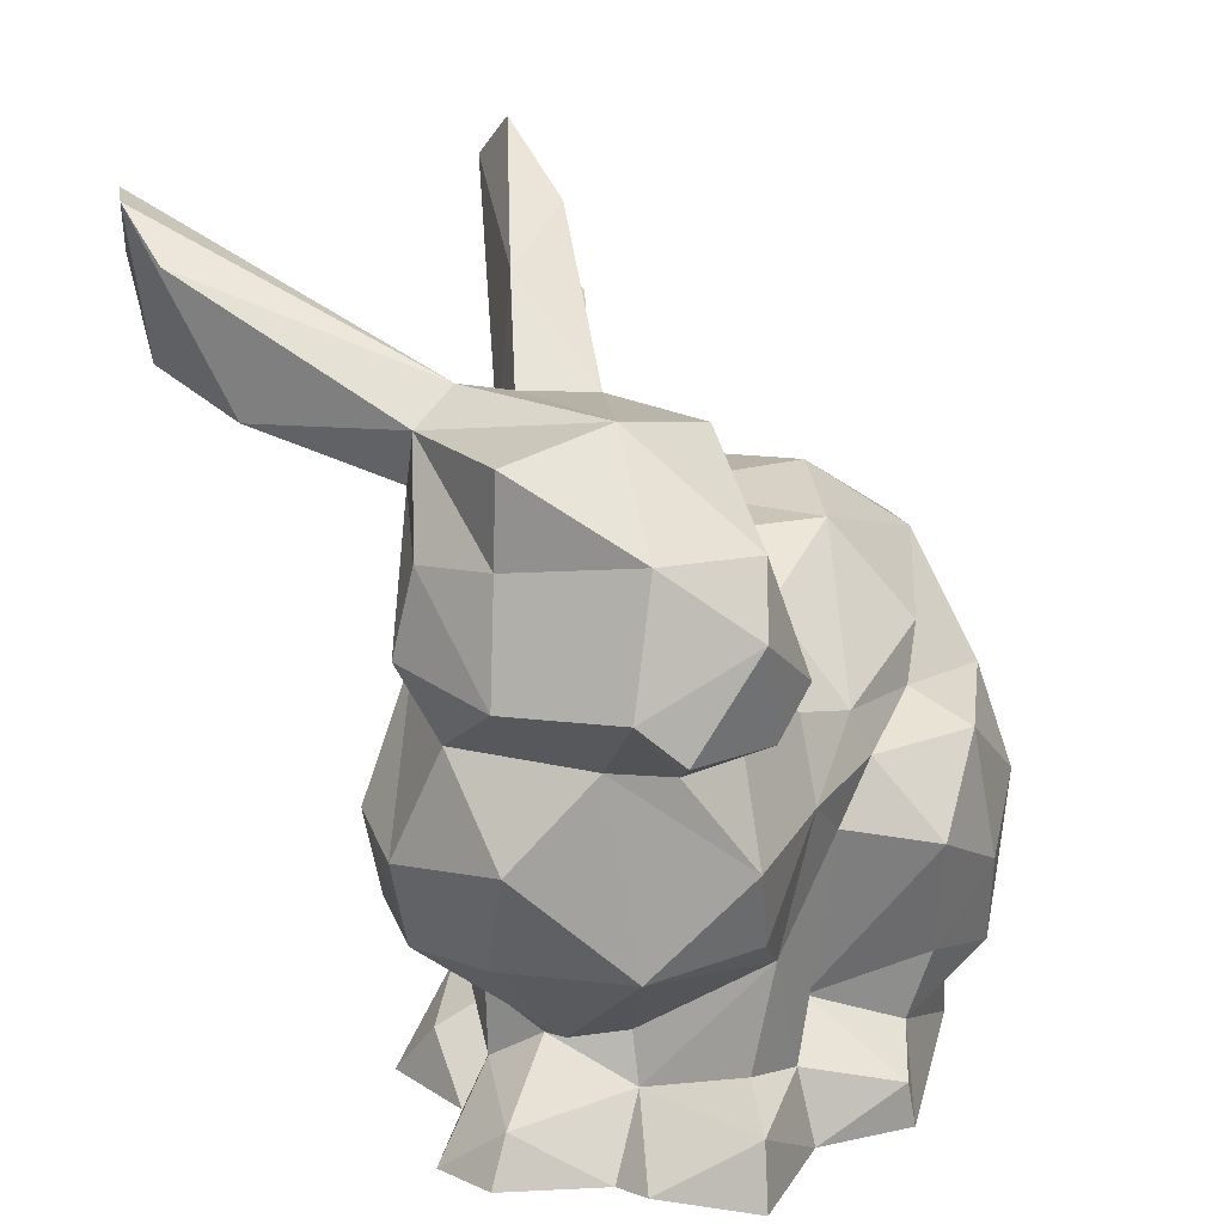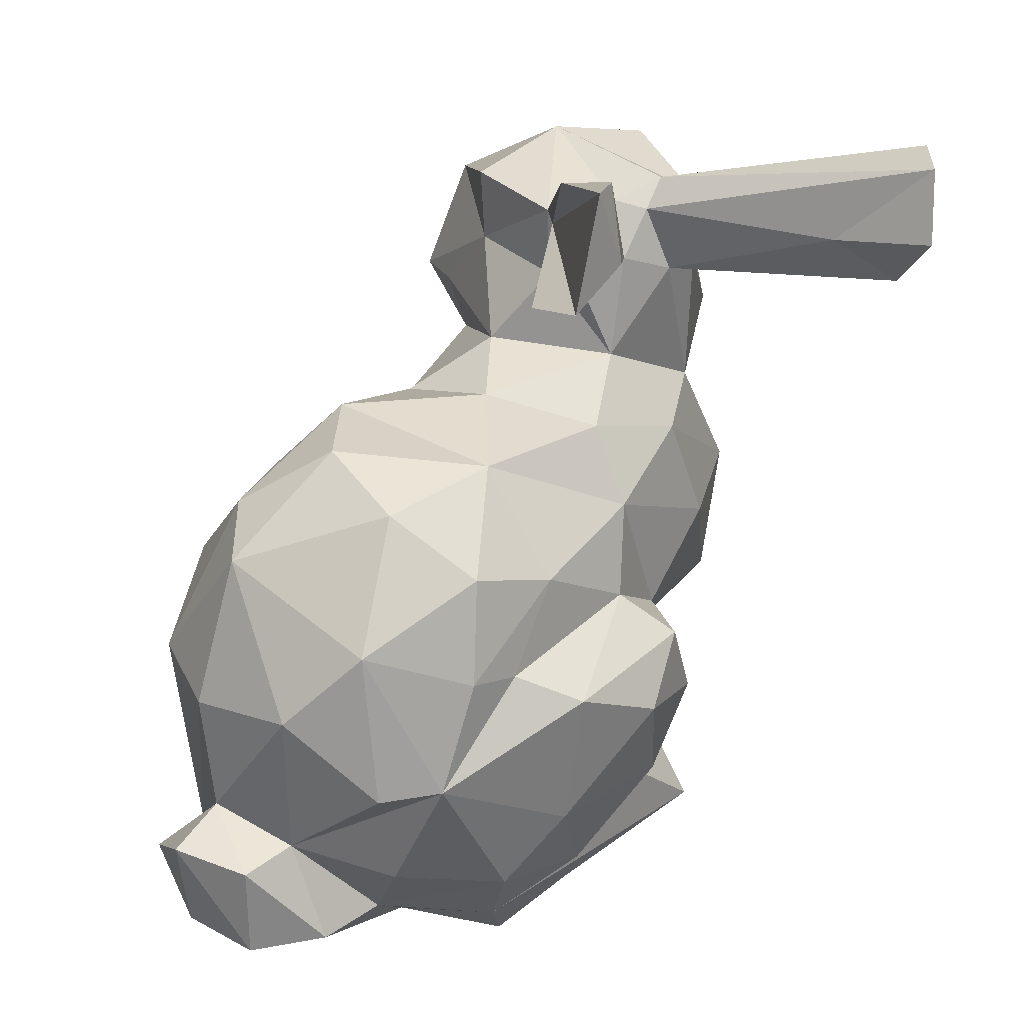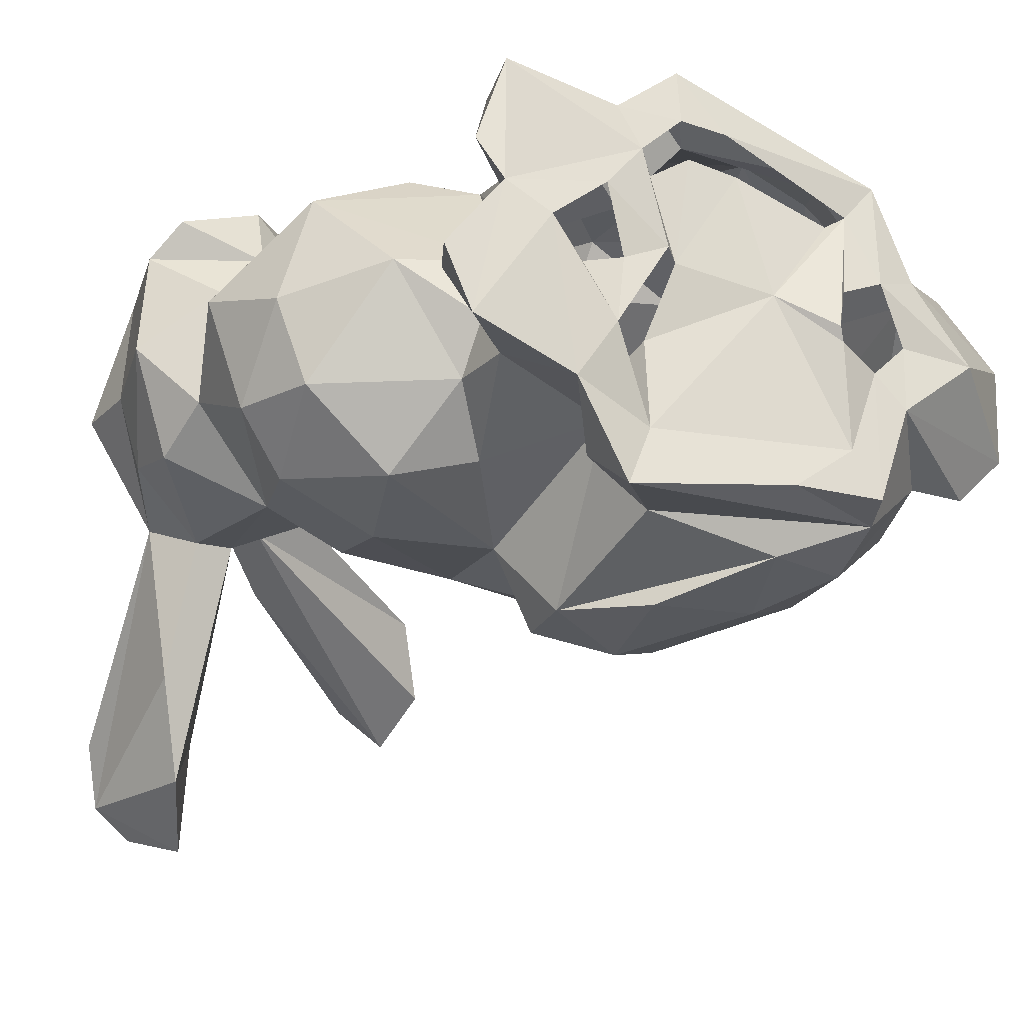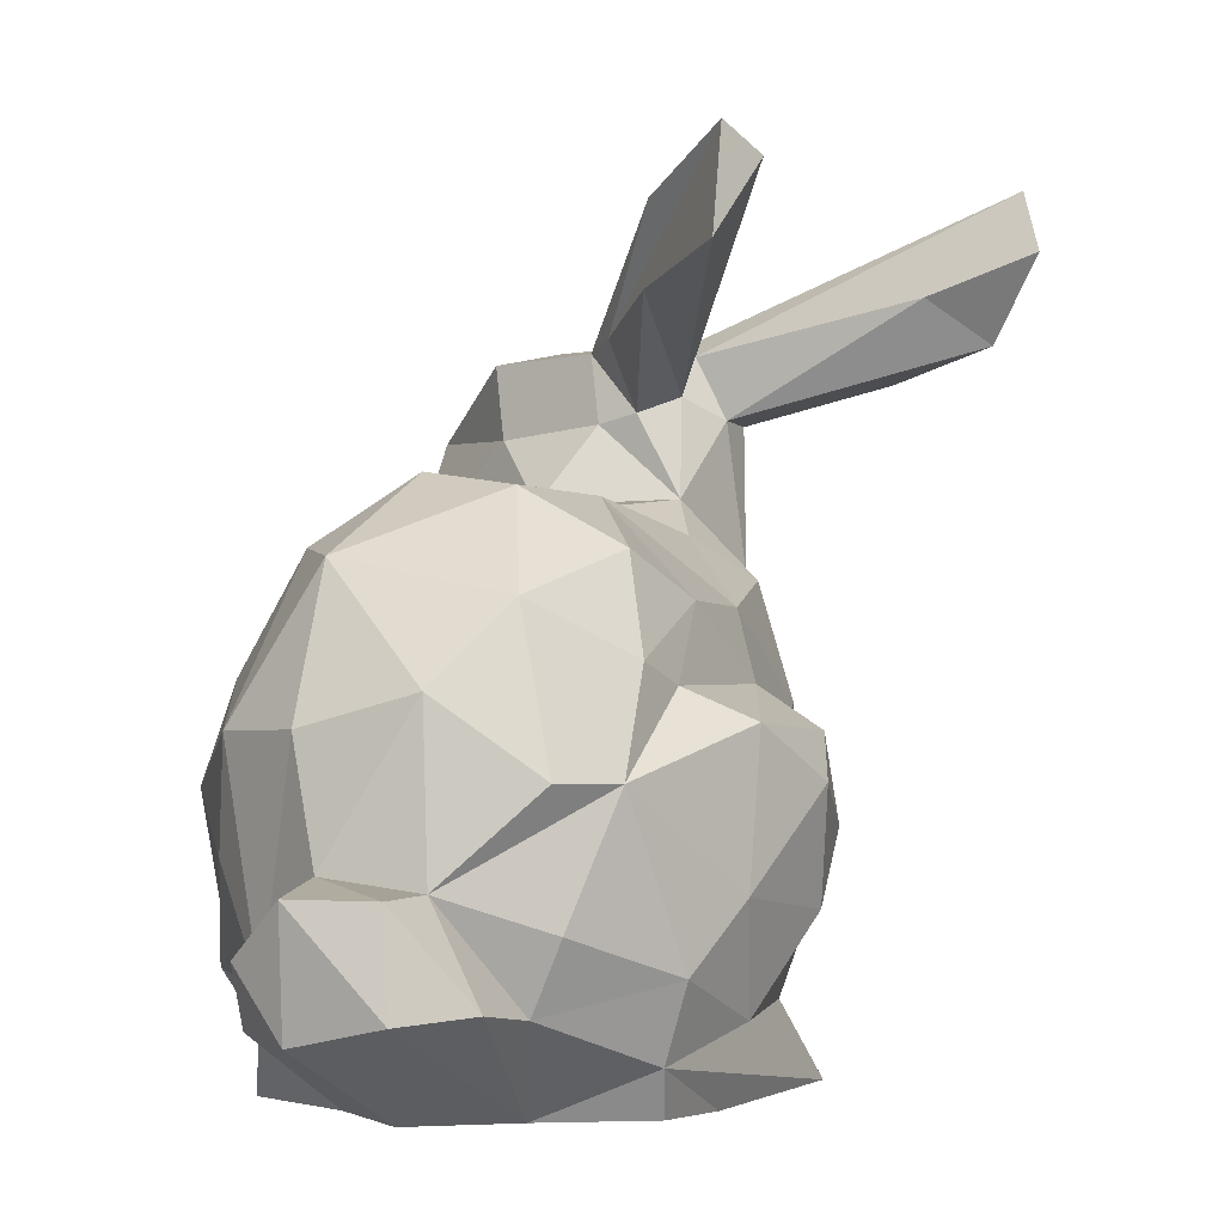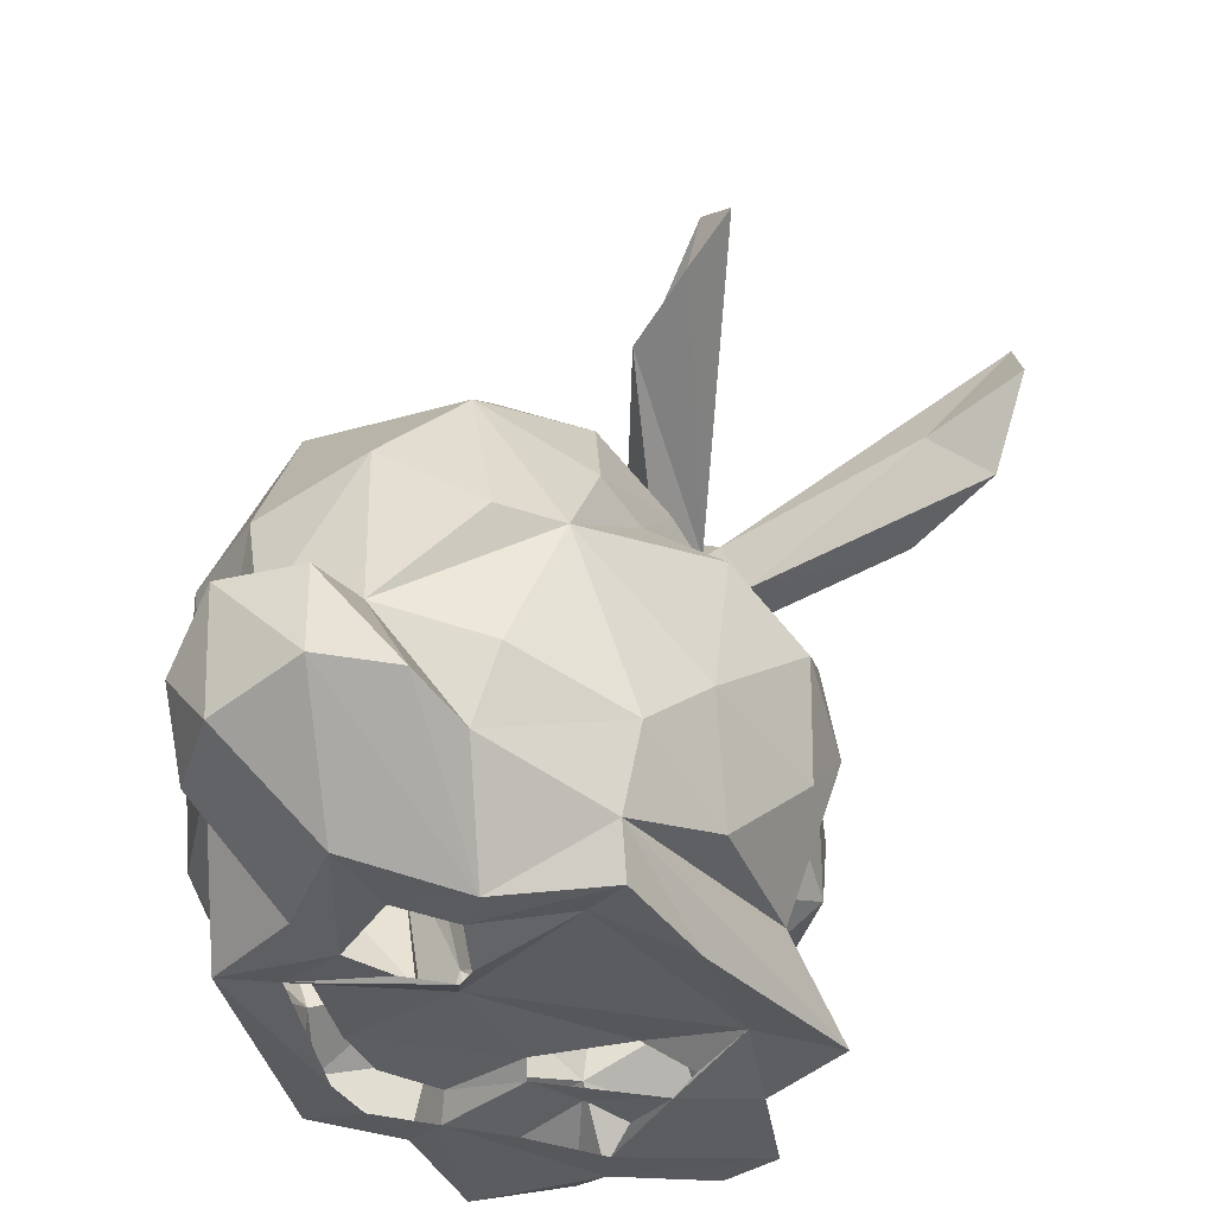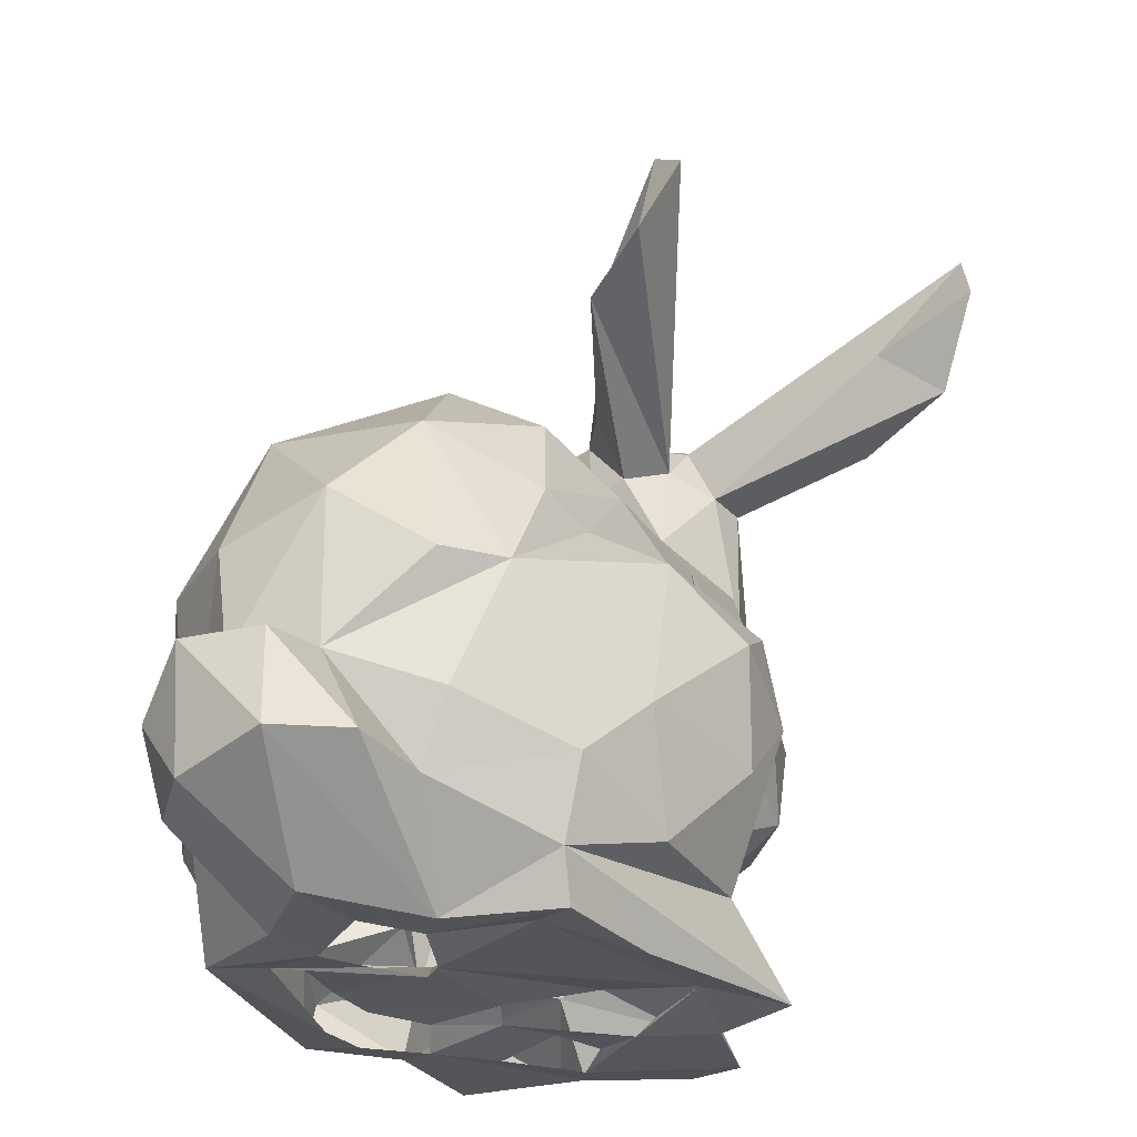
<metadata>
{"format":"obj","ext":"obj","renderer":"f3d","projection":"perspective","resolution":1024,"background":"white","views":[{"elev":16.4,"azim":-63.7,"up":"+Y"},{"elev":38.9,"azim":124.6,"up":"+Y"},{"elev":-24.0,"azim":-29.8,"up":"+Z"},{"elev":0.5,"azim":108.9,"up":"+Y"},{"elev":-36.4,"azim":116.7,"up":"+Y"},{"elev":-26.3,"azim":120.2,"up":"+Y"}]}
</metadata>
<code>
o bunny
v -1.706 2.553 -0.0773
v -2.011 2.546 0.3729
v -1.687 2.646 0.6072
v -0.1748 2.035 -0.08237
v 0.1793 2.112 0.4311
v 0.3286 2.059 0.03429
v -1.492 1.772 -0.2141
v -1.568 2.337 -0.1825
v -1.398 2.354 -0.1648
v -1.626 1.697 1.111
v -1.469 1.858 1.155
v -1.806 2.062 1.154
v -1.669 2.292 1.089
v 1.013 0.7772 0.06991
v 0.9725 1.401 0.103
v 1.033 0.8234 0.4415
v -2 2.228 0.3581
v -1.445 1.195 0.9903
v -1.276 1.744 0.8123
v -1.653 1.555 0.8032
v -1.302 0.8972 0.9471
v -1.738 0.8854 0.7209
v 0.2863 1.04 1.207
v 0.308 1.412 1.059
v -0.1555 1.328 1.217
v 0.3659 0.4376 1.093
v 0.06554 0.4647 1.214
v 0.2369 0.1966 0.9987
v -0.07747 0.8307 1.281
v -0.9636 1.257 0.9712
v -0.8946 1.549 0.878
v -1.057 0.7449 0.8818
v -1.362 2.795 -0.938
v -1.404 2.599 -0.03888
v 0.9567 0.3154 0.7227
v 1.17 0.5665 0.6635
v 0.8322 0.4227 0.7226
v -0.3625 0.2987 1.075
v -0.194 2.017 0.6744
v -0.9345 2.027 0.4346
v -1.314 0.2317 0.9586
v -0.8384 0.2739 0.8686
v -1.082 0.3222 0.8042
v -0.7066 1.095 0.9452
v -1.023 2.645 0.1826
v -0.6707 3.114 -0.09007
v -1.158 2.601 0.2969
v -0.6137 1.483 0.9426
v -0.6495 1.826 0.6649
v 0.6831 1.824 0.5603
v 0.96 1.276 0.5533
v -0.5535 1.315 0.9976
v -0.5997 0.4271 0.791
v -0.6158 1.995 0.2377
v 1.298 0.7784 0.4412
v 0.3974 1.853 0.7566
v -0.05992 1.652 0.9577
v -0.1809 1.45 0.978
v -1.143 0.2335 0.4241
v -0.4912 1.018 1.25
v -0.1191 -0.04178 -0.5224
v 0.2048 0.02052 -0.2757
v -0.7224 0.03387 -0.3955
v -1.912 2.195 0.03576
v -0.3485 0.5668 1.165
v 1.299 0.4027 0.08078
v 1.245 0.7764 0.1202
v -1.024 2.942 -0.1009
v 0.8827 1.118 -0.289
v 0.6367 0.8324 0.9649
v -1.245 2.283 0.6842
v -1.283 2.575 0.7287
v -1.327 1.929 0.9433
v -0.3818 3.34 -0.451
v -0.1942 2.91 -0.4764
v -0.236 3.181 -0.6441
v 1.242 0.3137 0.4535
v 0.3818 0.008497 0.9524
v 0.7447 1.256 0.8974
v -0.8606 -0.000368 0.95
v -1.363 -0.01003 0.9937
v 0.4645 -0.01131 -0.05196
v 1.081 0.4209 -0.1396
v -0.573 0.006585 1.2
v -0.6071 0.1823 1.182
v 0.5579 0.01017 0.56
v 0.3188 -0.003376 -0.4718
v 0.4039 0.1795 -0.4977
v -0.334 2.753 -0.1826
v -0.87 -0.04277 -0.6848
v -0.7935 1.089 -0.5095
v -0.6868 1.651 -0.417
v -0.4547 1.387 -0.5544
v 0.8416 0.02143 0.2515
v -1.085 2.372 0.09072
v -1.243 2.438 -0.03481
v -1.328 2.946 -1.375
v -1.489 2.618 -1.17
v -1.077 -0.03171 -0.2945
v -0.7155 0.3719 -0.2217
v -0.913 0.1765 -0.4965
v 0.4536 0.4746 -0.5955
v 0.8104 0.6376 -0.2993
v 0.7804 0.3682 -0.1792
v -1.881 1.62 0.1086
v -2.092 1.822 0.3926
v -1.917 1.878 -0.04388
v -1.471 3.187 -1.286
v 0.6871 1.109 -0.4599
v 0.7463 1.697 -0.1299
v -0.7904 1.909 -0.2039
v -1.094 2.049 -0.07585
v -1.871 0.8981 0.2501
v -2.003 1.271 0.3743
v -1.872 1.197 -0.09734
v -1.533 0.1732 0.1265
v -1.23 0.4077 0.1117
v -1.061 0.7288 -0.3291
v -1.945 2.292 0.8494
v -1.102 2.332 0.2477
v -0.7676 -0.02725 0.7693
v -1.478 0.02061 0.6208
v -1.827 1.596 0.6287
v -1.641 3.17 -1.166
v -1.754 2.996 -0.9443
v -1.547 2.675 -0.01678
v -1.349 2.625 0.08614
v -1.377 -0.02333 0.4494
v -1.12 0.427 0.3866
v -1.619 2.489 -0.7598
v 0.2562 1.851 -0.33
v -1.969 1.705 0.9813
v -1.621 -0.007819 0.116
v 0.2227 1.402 -0.4889
v 0.4378 1.488 -0.441
v -2.054 1.841 0.8411
v -0.0833 1.679 -0.451
v -0.5437 1.225 -0.7752
v -0.6216 0.8902 -0.8088
v -0.5808 0.2819 -0.602
v -1.386 0.8625 -0.4109
v -1.747 0.8697 -0.1046
v -1.657 1.278 -0.3229
v 0.1398 -0.05053 0.1514
v -0.1124 0.05228 0.34
v 0.07934 1.28 -0.727
v -1.247 0.5367 -0.1031
v -1.226 0.2763 -0.1054
v -1.512 -0.02868 -0.1516
v 0.1619 0.05371 0.73
v -0.2492 0.08044 0.8548
v -0.6469 -0.009784 0.3762
v -0.94 -0.04273 0.5583
v -0.8513 -0.009764 0.2708
v -0.9068 -0.04715 -0.03404
v -0.2432 1.065 -0.8682
v -1.155 1.746 -0.3587
v -1.234 1.293 -0.4736
v 0.1964 0.7162 -0.722
v 0.1166 -0.06976 0.2082
v 0.01277 0.2868 -0.6684
v -0.3362 0.6275 -0.8197
v -0.583 0.04217 0.3458
v -0.6817 0.05287 0.7126
v 0.37 -0.02104 0.49
v 0.2399 0.01997 0.7803
v -0.3624 -0.02147 0.9611
v -0.5791 -0.02488 0.9564
v 0.5012 0.02457 0.2508
v 0.326 0.000506 0.08269
v -0.4832 0.07081 0.8614
v -0.7105 0.07988 -0.00746
v -1.538 0.5602 0.3525
v 0.1783 -0.02081 0.399
v -1.19 -0.05533 0.3395
v -1.044 -0.02387 0.1924
v -0.8413 -0.009875 -0.1538
f 1 2 3
f 4 5 6
f 7 8 9
f 10 11 12
f 11 13 12
f 14 15 16
f 17 2 1
f 18 19 20
f 21 18 22
f 23 24 25
f 26 27 28
f 23 25 29
f 21 30 18
f 18 30 19
f 30 31 19
f 30 21 32
f 33 34 9
f 35 36 37
f 38 28 27
f 4 39 5
f 31 40 19
f 41 42 43
f 32 44 30
f 45 46 47
f 48 31 30
f 49 40 31
f 42 44 32
f 15 50 51
f 44 52 30
f 30 52 48
f 53 44 42
f 39 54 49
f 48 49 31
f 16 36 55
f 48 39 49
f 56 57 58
f 24 56 58
f 27 23 29
f 56 5 39
f 41 43 59
f 39 57 56
f 25 52 60
f 61 62 63
f 17 1 64
f 36 16 37
f 65 29 60
f 58 57 48
f 29 25 60
f 57 39 48
f 66 67 55
f 38 27 65
f 65 27 29
f 47 46 68
f 69 15 14
f 26 70 27
f 11 71 13
f 13 71 72
f 19 11 10
f 73 11 19
f 74 75 76
f 77 36 35
f 73 71 11
f 37 28 78
f 24 79 56
f 80 41 81
f 79 23 70
f 73 40 71
f 73 19 40
f 37 70 26
f 82 83 66
f 79 24 23
f 75 74 45
f 78 28 38
f 84 85 80
f 16 51 37
f 79 51 50
f 86 35 37
f 87 88 82
f 75 45 89
f 61 63 90
f 77 55 36
f 37 79 70
f 91 92 93
f 37 51 79
f 50 56 79
f 66 94 82
f 45 47 95
f 37 26 28
f 84 38 85
f 96 75 89
f 42 32 43
f 27 70 23
f 74 46 45
f 95 89 45
f 97 33 98
f 99 100 101
f 102 103 104
f 98 33 9
f 105 106 107
f 33 108 34
f 69 109 110
f 109 69 14
f 106 64 107
f 111 112 54
f 42 41 80
f 113 114 115
f 116 59 117
f 22 114 113
f 100 118 91
f 78 86 37
f 88 104 82
f 17 119 2
f 95 47 120
f 121 80 81
f 41 59 122
f 69 110 15
f 109 14 103
f 71 47 72
f 77 66 55
f 71 120 47
f 94 66 77
f 15 51 16
f 112 120 40
f 16 55 67
f 106 105 123
f 14 16 67
f 114 123 105
f 4 54 39
f 124 125 126
f 108 124 126
f 1 3 126
f 108 33 97
f 106 119 17
f 127 3 47
f 81 41 122
f 72 3 13
f 126 3 127
f 15 110 50
f 126 127 34
f 54 40 49
f 105 115 114
f 112 40 54
f 120 71 40
f 122 59 128
f 47 3 72
f 110 6 50
f 24 58 25
f 5 56 50
f 74 68 46
f 6 5 50
f 108 126 34
f 96 68 76
f 53 60 44
f 1 126 125
f 60 52 44
f 58 48 52
f 96 89 95
f 59 32 129
f 119 13 3
f 130 9 8
f 110 131 6
f 10 12 132
f 38 65 53
f 18 123 22
f 12 13 119
f 123 18 20
f 85 38 53
f 59 43 32
f 128 116 133
f 134 135 109
f 22 123 114
f 53 65 60
f 85 53 42
f 129 117 59
f 3 2 119
f 80 85 42
f 47 68 127
f 52 25 58
f 132 12 136
f 12 119 136
f 137 92 4
f 130 124 98
f 91 138 139
f 1 125 124
f 130 1 124
f 139 140 100
f 130 8 1
f 90 99 101
f 139 100 91
f 131 110 135
f 136 119 106
f 141 142 143
f 62 144 145
f 17 64 106
f 137 93 92
f 142 115 143
f 67 83 14
f 128 59 116
f 105 7 115
f 93 134 146
f 147 142 141
f 64 1 8
f 116 148 149
f 116 149 133
f 142 113 115
f 127 68 96
f 117 147 148
f 117 148 116
f 100 140 101
f 109 146 134
f 150 151 145
f 93 146 138
f 14 83 104
f 152 121 153
f 152 153 154
f 152 154 155
f 131 137 4
f 127 96 34
f 146 156 138
f 96 9 34
f 54 4 111
f 134 93 137
f 96 112 9
f 14 104 103
f 111 4 92
f 6 131 4
f 112 157 7
f 120 112 95
f 83 67 66
f 112 111 157
f 110 109 135
f 111 92 157
f 115 7 143
f 107 8 7
f 99 149 148
f 7 9 112
f 107 64 8
f 82 104 83
f 95 112 96
f 103 102 109
f 91 158 92
f 104 88 102
f 102 159 109
f 143 7 157
f 148 118 100
f 99 148 100
f 147 141 118
f 138 91 93
f 144 160 145
f 88 161 102
f 105 107 7
f 159 146 109
f 102 161 159
f 137 135 134
f 137 131 135
f 156 146 159
f 159 162 156
f 118 141 91
f 161 162 159
f 147 118 148
f 143 157 158
f 87 61 88
f 141 158 91
f 61 90 88
f 140 161 88
f 163 164 152
f 88 90 140
f 76 68 74
f 164 121 152
f 158 157 92
f 124 97 98
f 140 139 161
f 139 162 161
f 143 158 141
f 162 139 156
f 139 138 156
f 96 76 75
f 165 78 166
f 78 167 166
f 168 80 121
f 9 130 98
f 94 169 82
f 86 78 165
f 82 169 170
f 94 165 169
f 94 86 165
f 123 136 106
f 77 35 86
f 123 20 136
f 20 132 136
f 170 62 87
f 87 62 61
f 151 171 163
f 62 145 63
f 145 163 172
f 145 172 63
f 20 10 132
f 171 164 163
f 142 173 113
f 84 168 167
f 77 86 94
f 173 22 113
f 147 117 173
f 166 145 160
f 19 10 20
f 165 166 174
f 99 175 149
f 128 133 149
f 150 145 166
f 117 129 173
f 174 166 160
f 175 128 149
f 129 22 173
f 32 21 22
f 32 22 129
f 62 170 144
f 99 155 175
f 155 176 175
f 90 63 99
f 128 81 122
f 153 128 175
f 155 99 63
f 177 155 63
f 90 101 140
f 124 108 97
f 173 142 147
f 78 38 84
f 78 84 167
f 121 128 153
f 82 170 87
f 63 172 177
f 145 151 163
f 154 176 155
f 81 128 121
f 84 80 168

</code>
